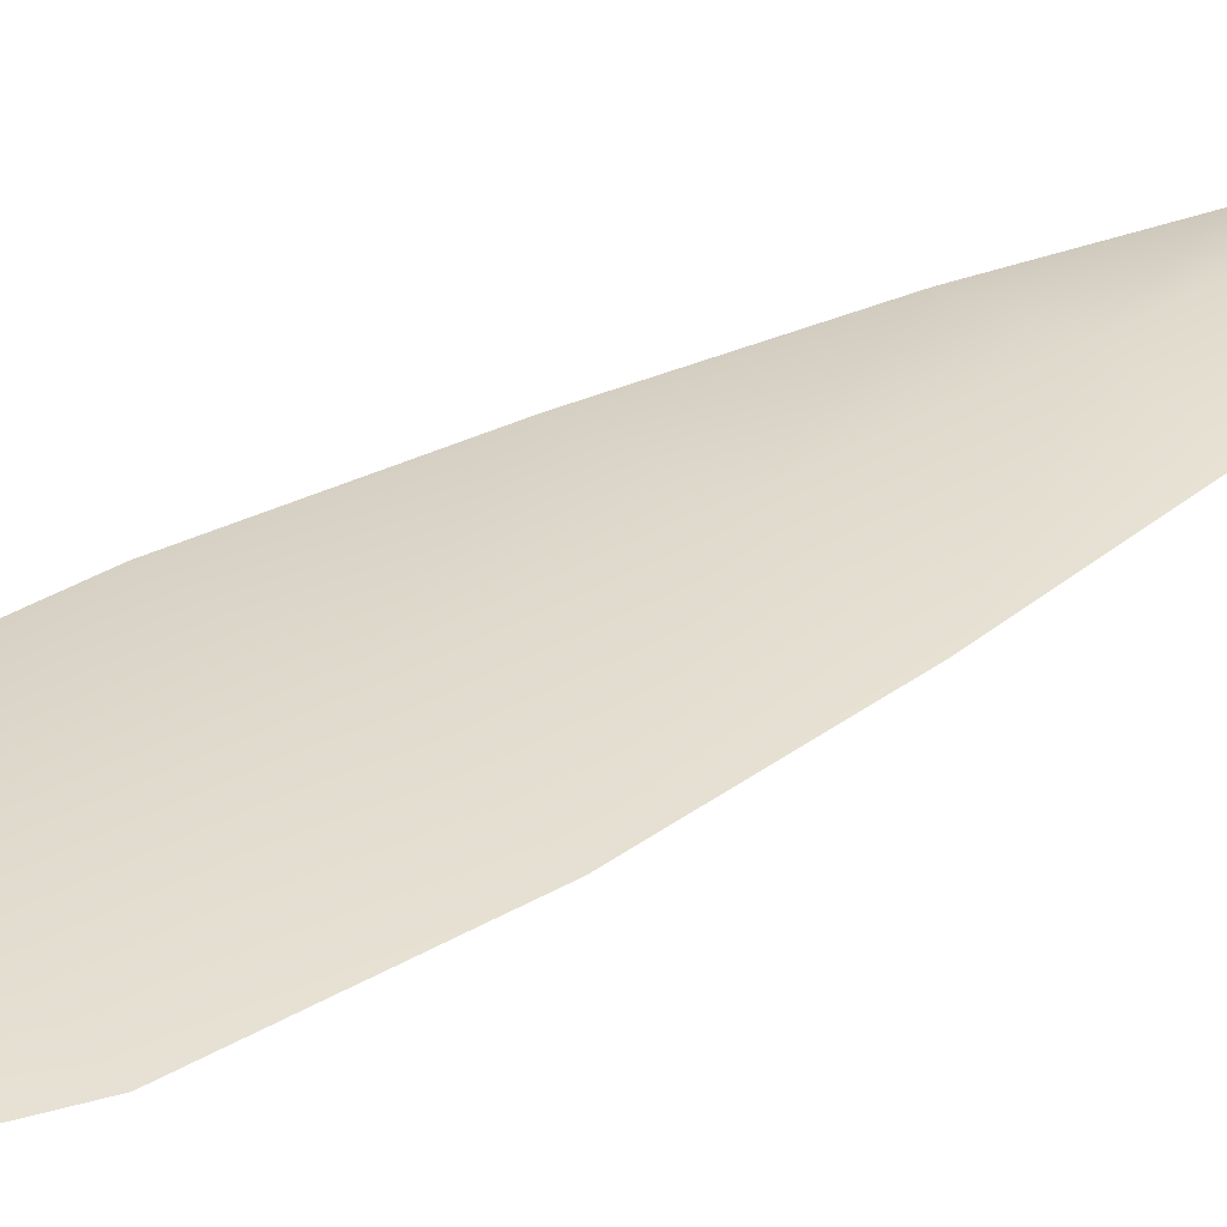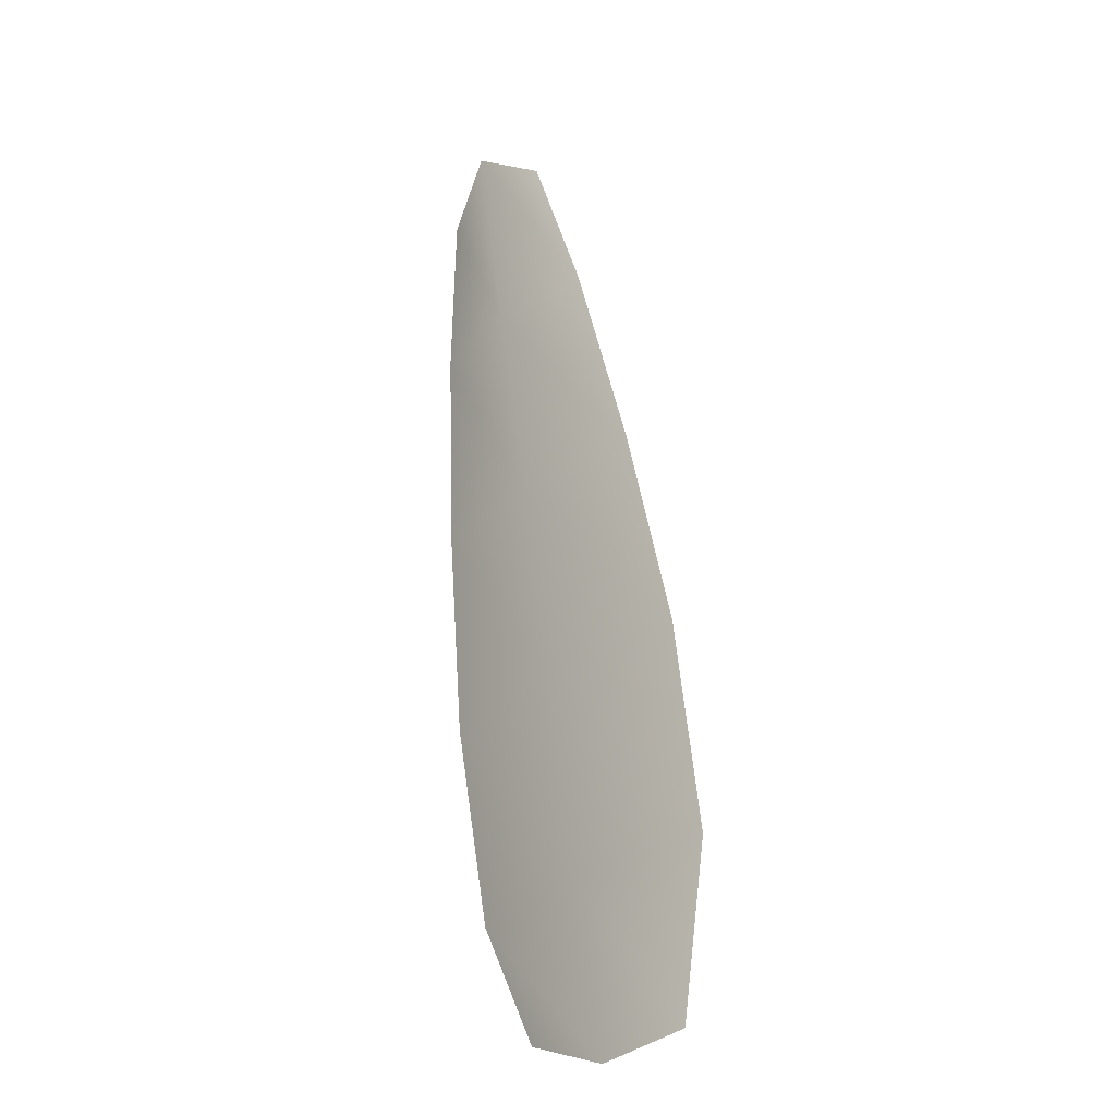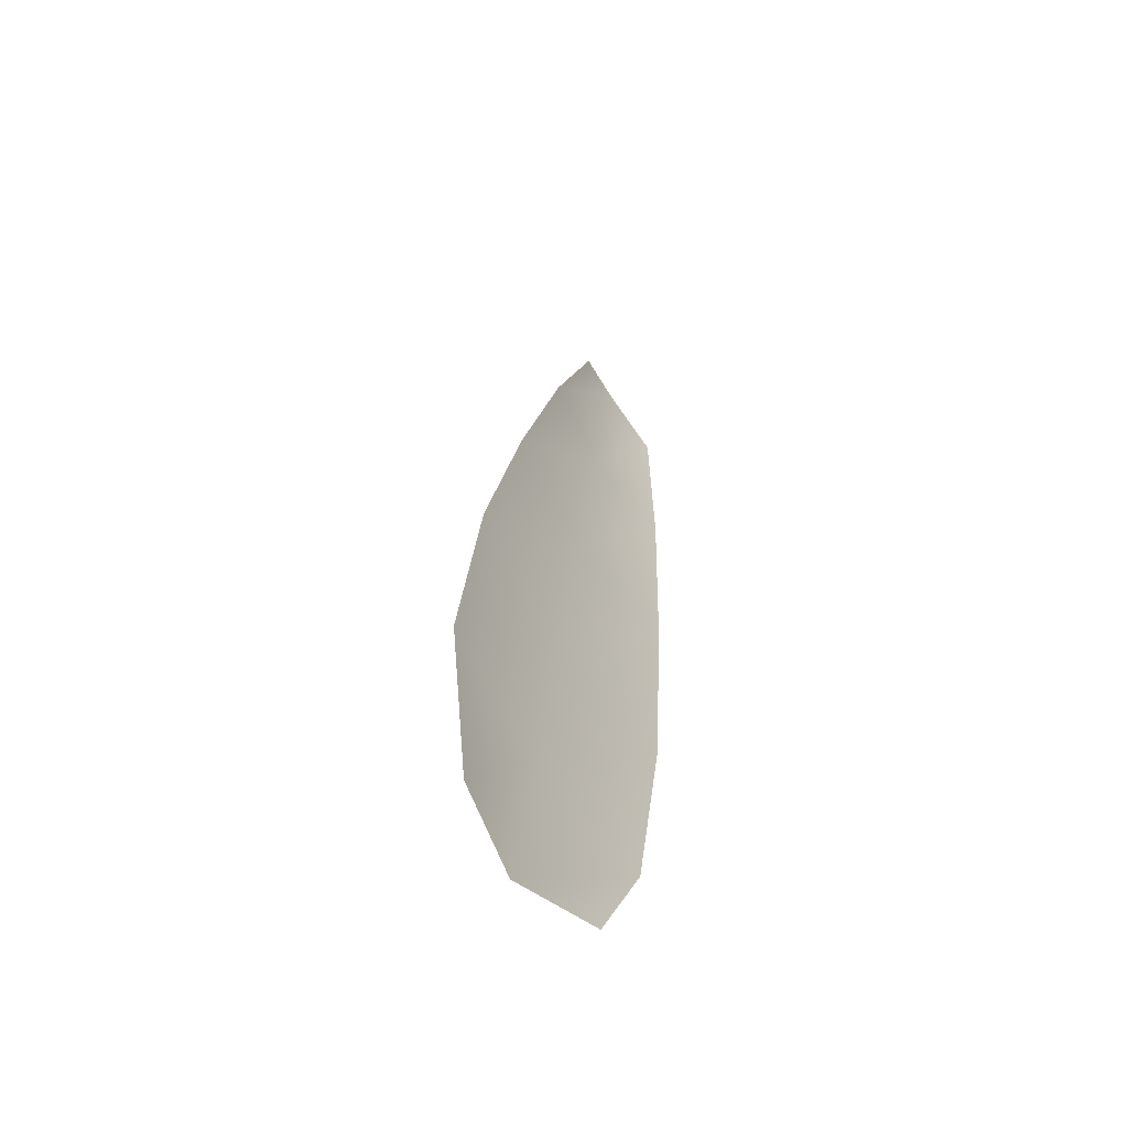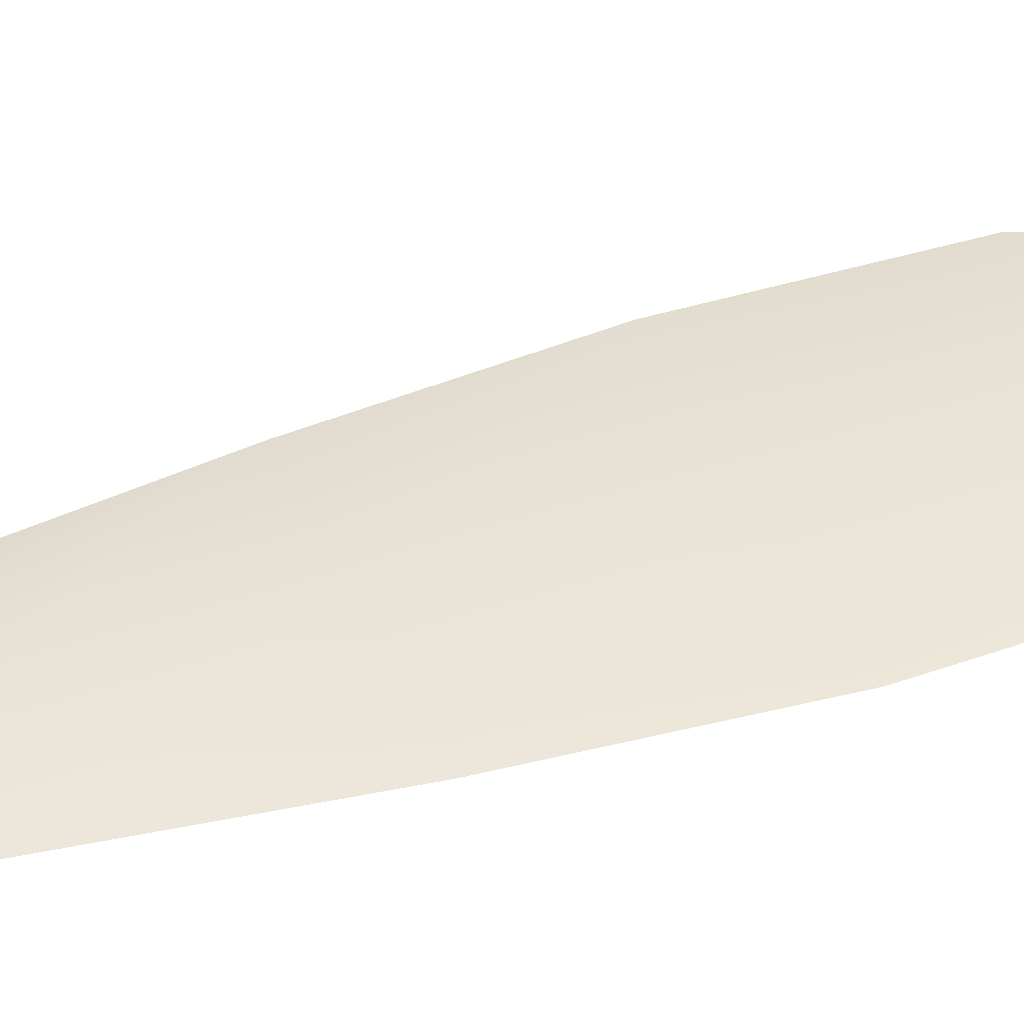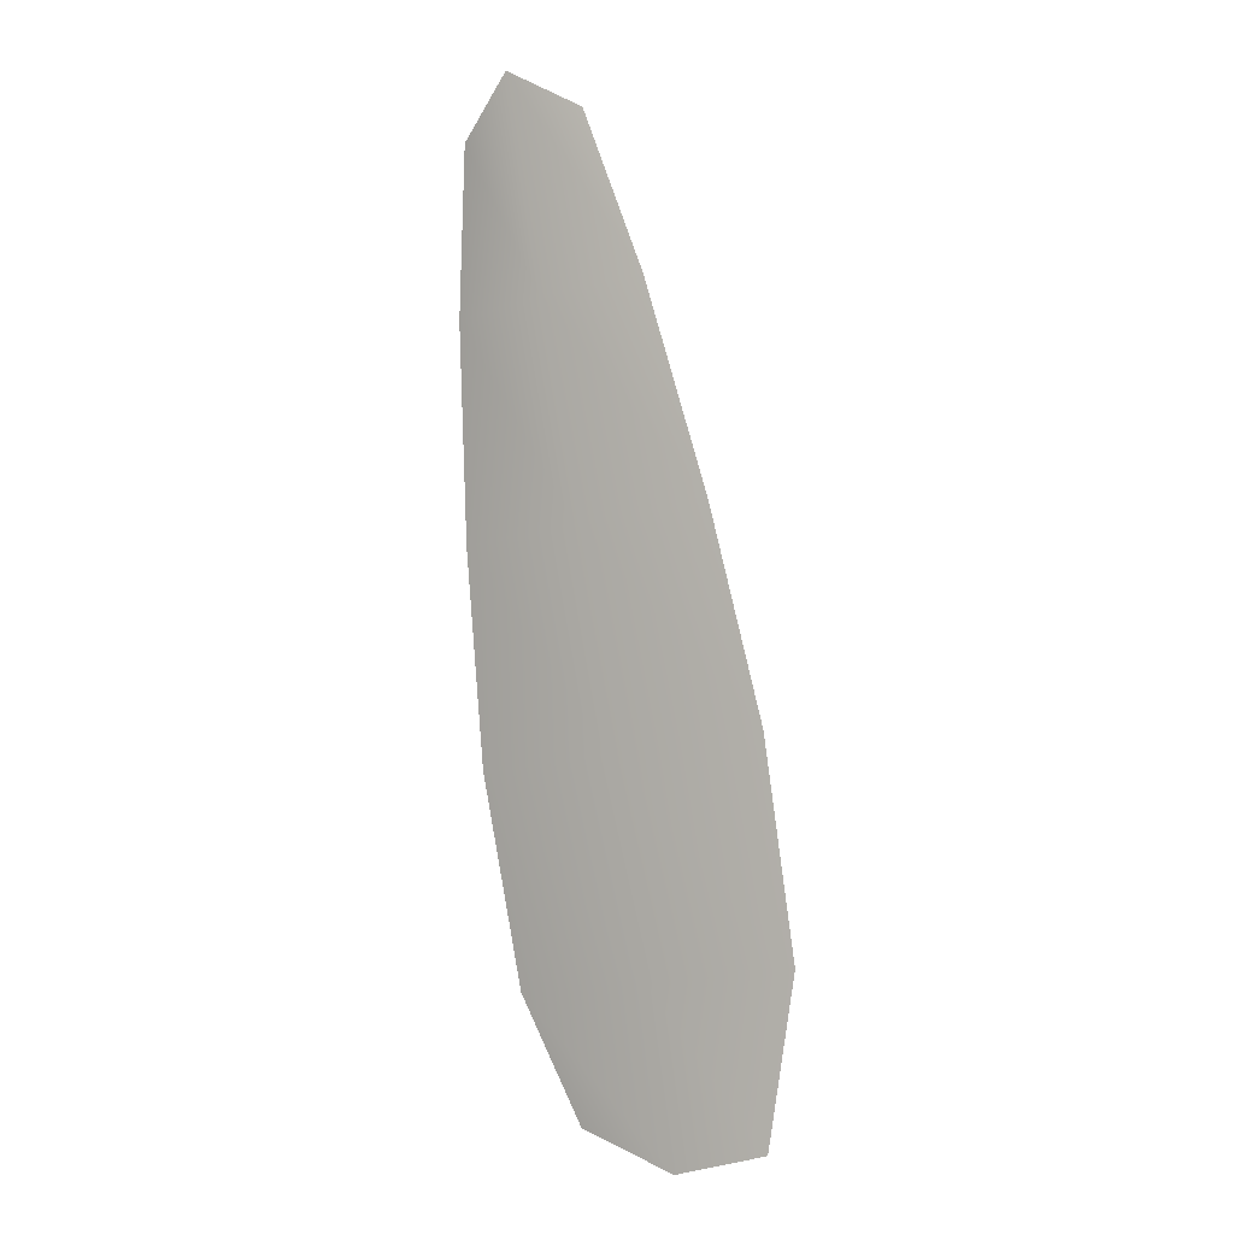
<metadata>
{"format":"obj","ext":"obj","renderer":"f3d","projection":"perspective","resolution":1024,"background":"white","views":[{"elev":32.8,"azim":59.4,"up":"+Z"},{"elev":-20.0,"azim":44.7,"up":"+Y"},{"elev":-55.2,"azim":123.9,"up":"+Y"},{"elev":41.6,"azim":-102.0,"up":"+Z"},{"elev":2.4,"azim":29.6,"up":"+Y"}]}
</metadata>
<code>
o feather_flight_secondary_008
v 0.05915 0.07287 0.02187
v 0.05638 0.07238 0.02187
v 0.06326 0.05257 0.02187
v 0.05912 0.05255 0.02187
v 0.05758 0.07366 0.0222
v 0.06141 0.05202 0.02221
v 0.06052 0.06955 0.02187
v 0.06194 0.06517 0.02187
v 0.06314 0.06074 0.02187
v 0.06382 0.05623 0.02187
v 0.0577 0.05515 0.02187
v 0.05679 0.05962 0.02187
v 0.0564 0.06419 0.02187
v 0.05624 0.06879 0.02187
v 0.05838 0.06917 0.0222
v 0.05917 0.06468 0.0222
v 0.05997 0.06018 0.02221
v 0.06076 0.05569 0.02221
f 18 10 3 6
f 11 18 6 4
f 5 1 7 15
f 15 7 8 16
f 16 8 9 17
f 17 9 10 18
f 2 5 15 14
f 14 15 16 13
f 13 16 17 12
f 12 17 18 11

</code>
